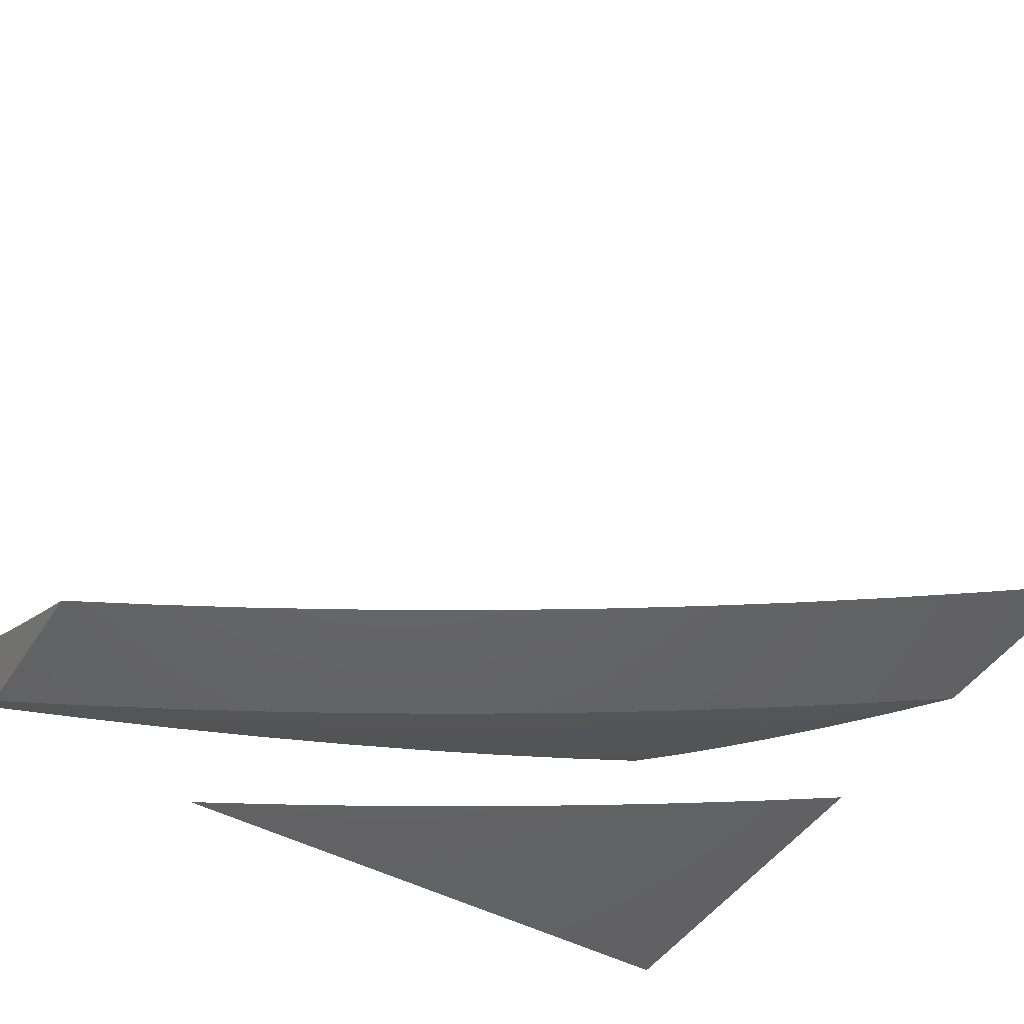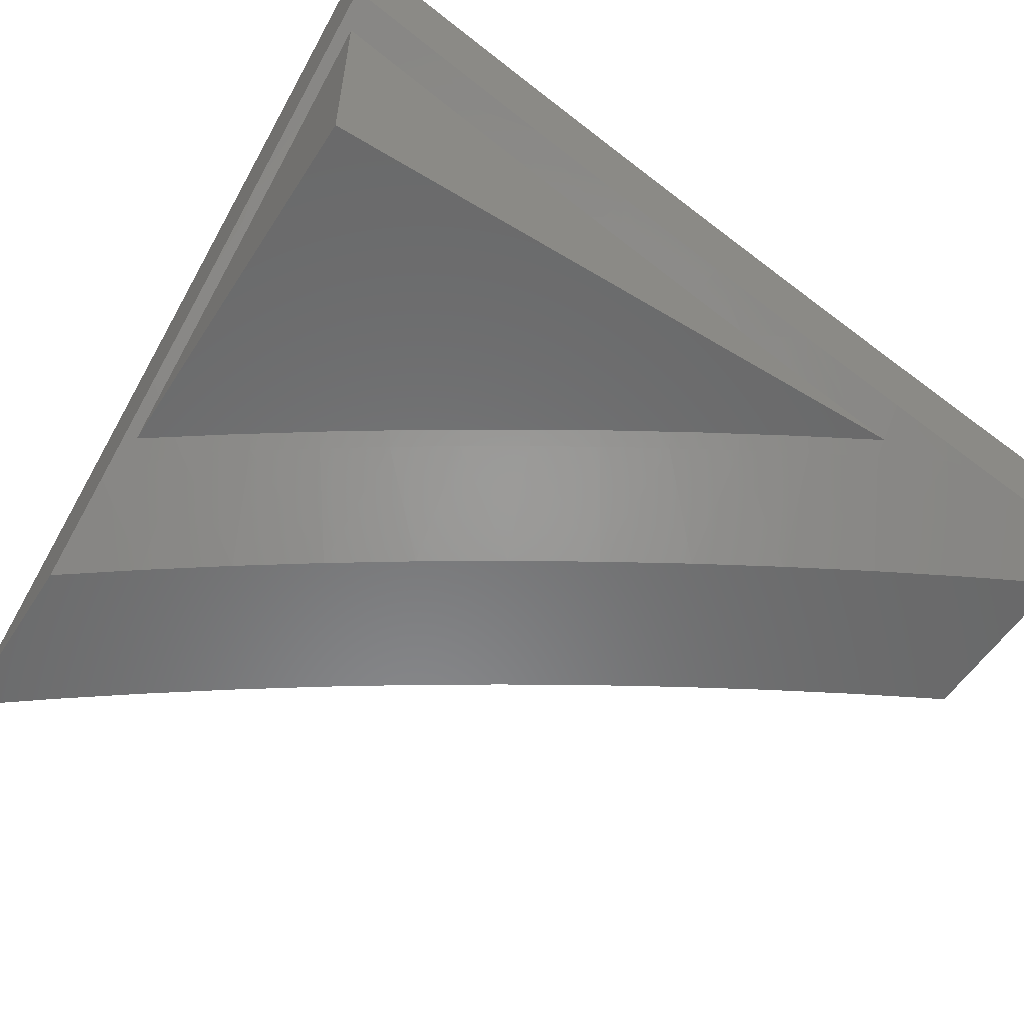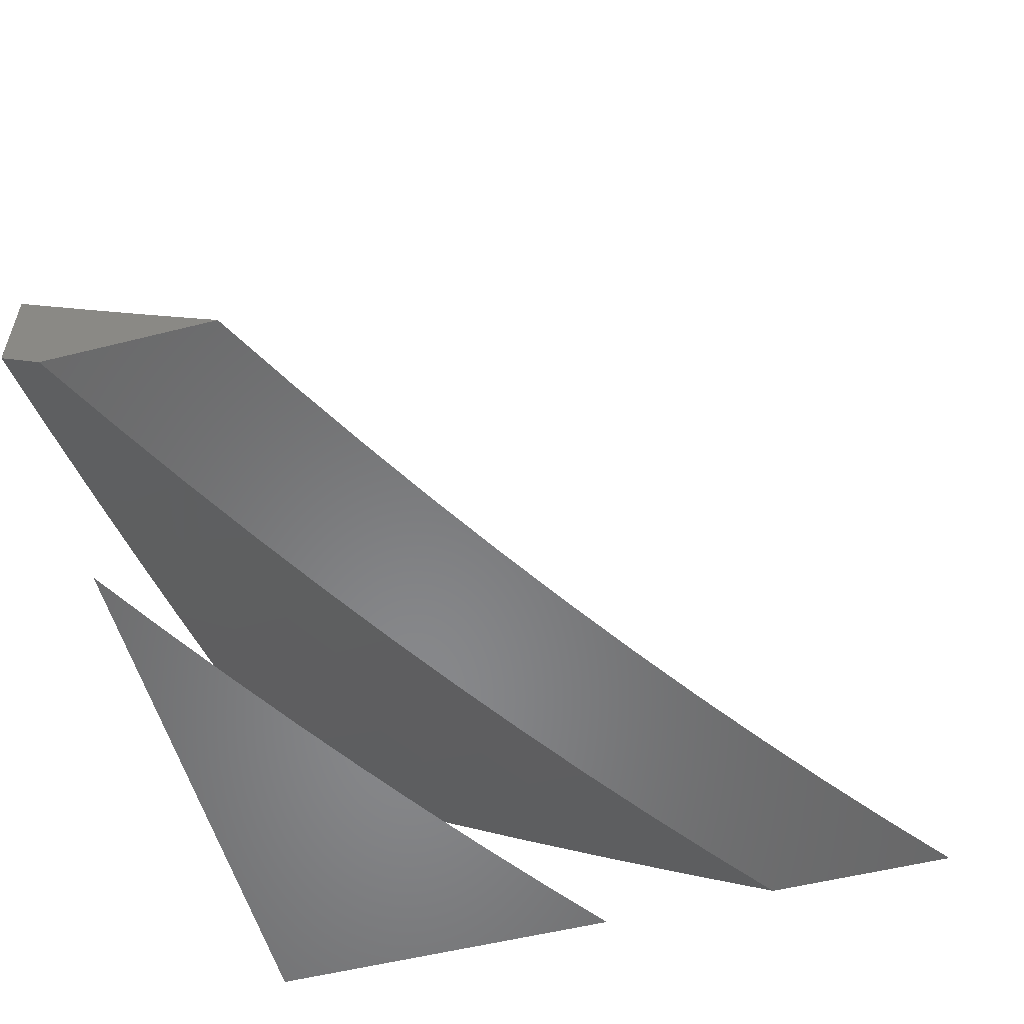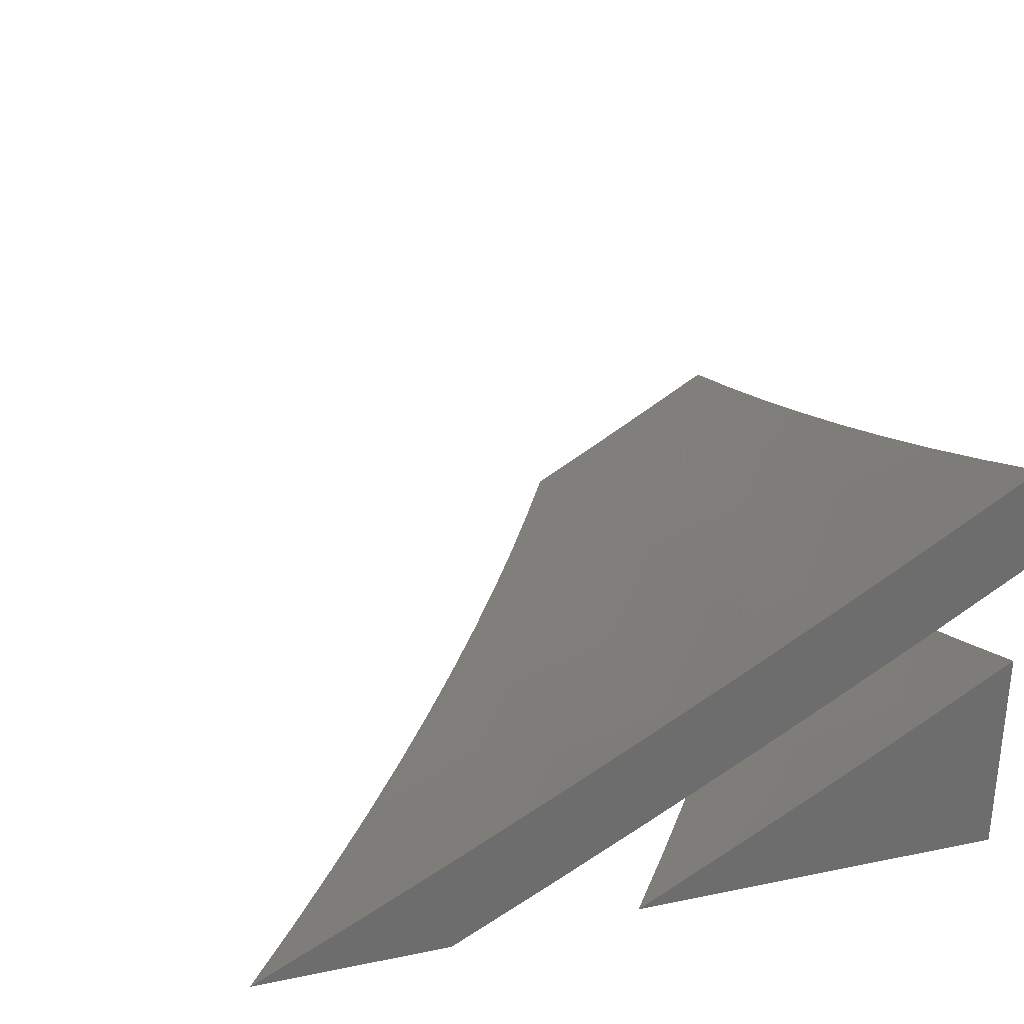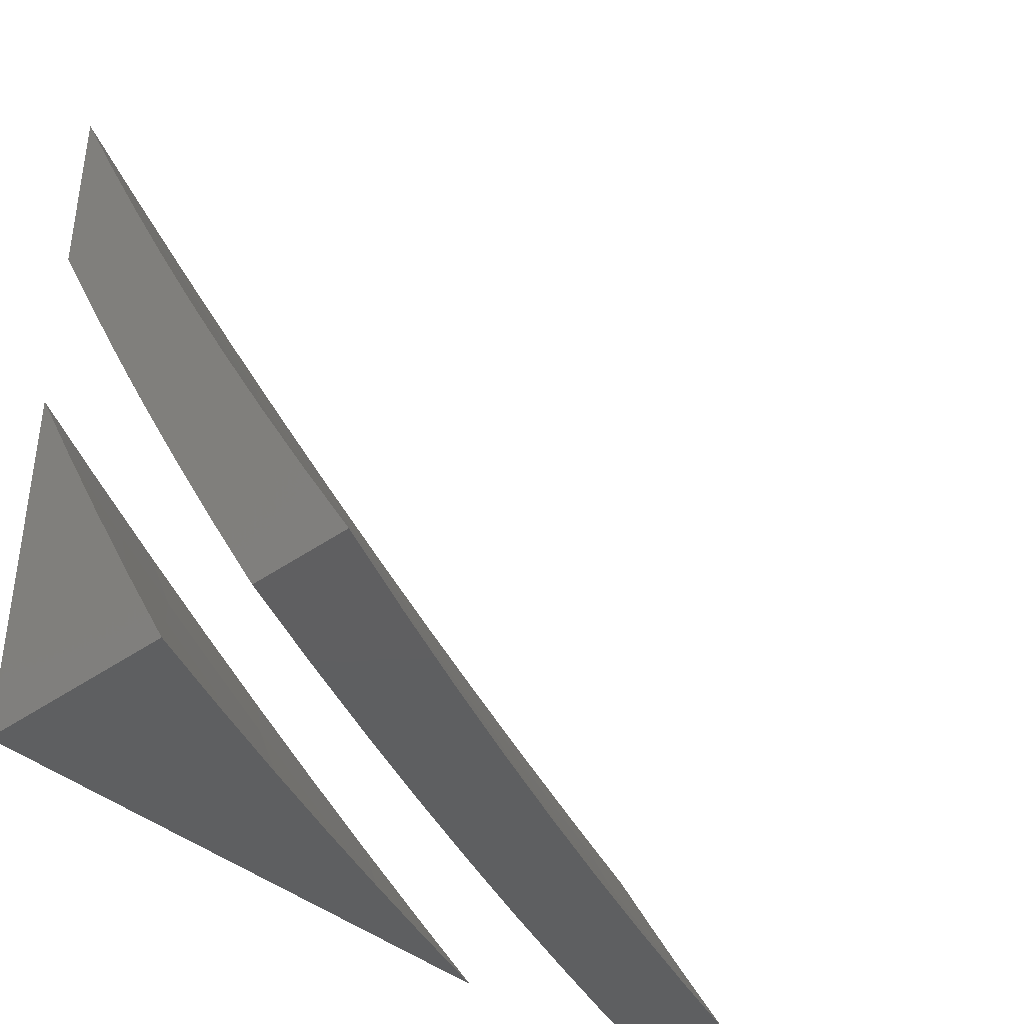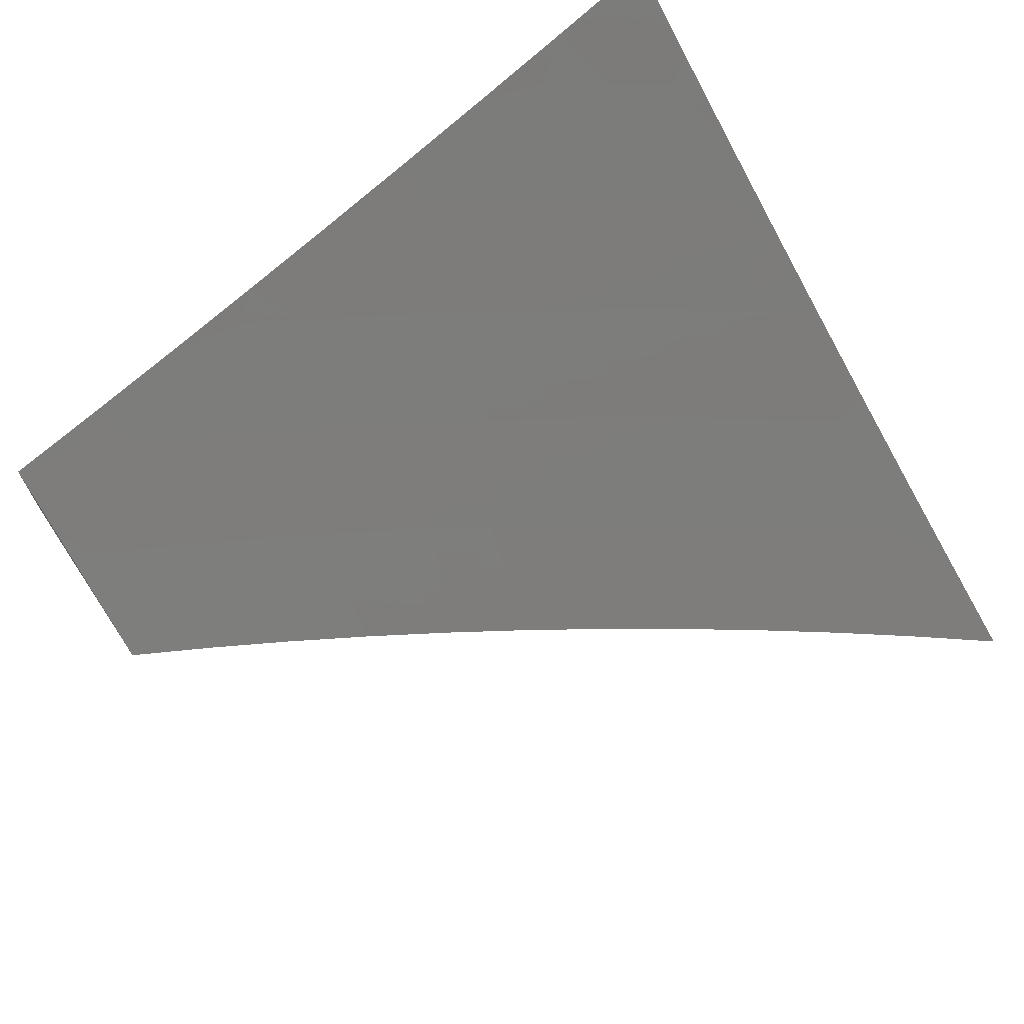
<metadata>
{"format":"stl","ext":"stl","renderer":"f3d","projection":"perspective","resolution":1024,"background":"white","views":[{"elev":-46.8,"azim":148.4,"up":"+Z"},{"elev":-56.0,"azim":-32.4,"up":"+Z"},{"elev":-54.7,"azim":104.9,"up":"+Z"},{"elev":30.0,"azim":-106.6,"up":"+Z"},{"elev":-38.6,"azim":-48.1,"up":"+Y"},{"elev":69.6,"azim":146.2,"up":"+Z"}]}
</metadata>
<code>
# stl→obj: 165 verts, 322 faces
v -3.877 -6 -9.542
v -3.9 -5.923 -9.58
v -4 -6 -9.492
v -3.97 -5.877 -9.58
v -4 -5.89 -9.56
v -4 -5.779 -9.626
v -3.903 -5.777 -9.667
v -3.971 -5.73 -9.667
v -3.835 -5.676 -9.753
v -3.902 -5.631 -9.753
v -3.766 -5.575 -9.837
v -3.832 -5.53 -9.837
v -3.697 -5.473 -9.919
v -3.762 -5.428 -9.919
v -3.65 -5.354 -10
v -3.739 -5.292 -10
v -3.829 -5.969 -9.58
v -3.754 -6 -9.591
v -3.764 -5.868 -9.667
v -3.695 -5.912 -9.667
v -3.63 -5.809 -9.753
v -3.561 -5.852 -9.753
v -3.497 -5.747 -9.837
v -3.429 -5.788 -9.837
v -3.366 -5.682 -9.919
v -3.299 -5.722 -9.919
v -3.284 -5.586 -10
v -3.19 -5.64 -10
v -3.23 -5.76 -9.919
v -3.096 -5.693 -10
v -3.162 -5.798 -9.919
v -3.093 -5.835 -9.919
v -3.221 -5.907 -9.837
v -3.151 -5.945 -9.837
v -3.253 -6 -9.77
v -3.127 -6 -9.811
v -3.629 -6 -9.638
v -3.624 -5.956 -9.667
v -3.491 -5.894 -9.753
v -3.36 -5.829 -9.837
v -3.553 -5.998 -9.667
v -3.505 -6 -9.684
v -3.421 -5.935 -9.753
v -3.291 -5.868 -9.837
v -3.379 -6 -9.728
v -3.351 -5.975 -9.753
v -3.08 -5.981 -9.837
v -3 -6 -9.85
v -3 -5.915 -9.901
v -3.023 -5.872 -9.919
v -3 -5.83 -9.951
v -3 -5.744 -10
v -3.377 -5.53 -10
v -3.433 -5.642 -9.919
v -3.565 -5.705 -9.837
v -3.699 -5.766 -9.753
v -3.834 -5.823 -9.667
v -3.5 -5.601 -9.919
v -3.469 -5.473 -10
v -3.566 -5.559 -9.919
v -3.56 -5.414 -10
v -3.632 -5.516 -9.919
v -3.826 -5.383 -9.919
v -3.827 -5.229 -10
v -3.889 -5.338 -9.919
v -3.952 -5.291 -9.919
v -3.962 -5.437 -9.837
v -4 -5.442 -9.819
v -4 -5.555 -9.756
v -3.914 -5.164 -10
v -4 -5.213 -9.941
v -4 -5.328 -9.881
v -4 -5.098 -10
v -4 -5.667 -9.692
v -3.968 -5.584 -9.753
v -3.897 -5.484 -9.837
v -3.7 -5.619 -9.837
v -3.767 -5.721 -9.753
v -3.633 -5.663 -9.837
v -3 -6 -9.97
v -3.127 -6 -9.932
v -3 -5.983 -9.98
v -3 -5.967 -9.99
v -3 -5.95 -10
v -3.095 -5.901 -10
v -3.174 -5.985 -9.926
v -3.19 -5.85 -10
v -3.246 -5.946 -9.926
v -3.317 -5.907 -9.926
v -3.379 -6 -9.849
v -3.388 -5.867 -9.926
v -3.443 -5.962 -9.85
v -3.458 -5.825 -9.926
v -3.515 -5.92 -9.85
v -3.528 -5.783 -9.926
v -3.586 -5.878 -9.85
v -3.597 -5.741 -9.926
v -3.656 -5.834 -9.85
v -3.666 -5.697 -9.926
v -3.726 -5.79 -9.85
v -3.734 -5.653 -9.926
v -3.795 -5.745 -9.85
v -3.802 -5.607 -9.926
v -3.864 -5.699 -9.85
v -3.869 -5.561 -9.926
v -3.932 -5.652 -9.85
v -3.935 -5.514 -9.926
v -4 -5.604 -9.85
v -4 -5.556 -9.877
v -4 -5.668 -9.814
v -3.995 -5.742 -9.774
v -3.925 -5.789 -9.774
v -4 -5.779 -9.749
v -3.986 -5.879 -9.696
v -4 -5.89 -9.684
v -3.915 -5.927 -9.696
v -4 -6 -9.616
v -3.877 -6 -9.666
v -3.844 -5.973 -9.696
v -3.753 -6 -9.714
v -3.785 -5.882 -9.774
v -3.714 -5.927 -9.774
v -3.253 -6 -9.891
v -3.504 -6 -9.806
v -3.629 -6 -9.761
v -3.643 -5.971 -9.774
v -4 -5.443 -9.939
v -3.914 -5.393 -10
v -3.827 -5.455 -10
v -4 -5.329 -10
v -3.738 -5.516 -10
v -3.649 -5.575 -10
v -3.559 -5.633 -10
v -3.468 -5.69 -10
v -3.376 -5.745 -10
v -3.283 -5.798 -10
v -3.855 -5.836 -9.774
v -4 -5.552 -10
v -3.914 -5.613 -10
v -4 -6 -10
v -3.828 -5.672 -10
v -3.741 -5.73 -10
v -3.652 -5.787 -10
v -3.563 -5.842 -10
v -3.473 -5.896 -10
v -3.382 -5.949 -10
v -3.291 -6 -10
v -3.41 -6 -9.96
v -3.529 -6 -9.919
v -3.648 -6 -9.877
v -3.766 -6 -9.833
v -3.883 -6 -9.787
v -4 -6 -9.741
v -4 -5.889 -9.807
v -4 -5.778 -9.873
v -4 -5.665 -9.937
v -3.573 -5.981 -9.915
v -3.646 -5.937 -9.915
v -3.718 -5.892 -9.915
v -3.784 -5.995 -9.829
v -3.857 -5.949 -9.829
v -3.93 -5.901 -9.829
v -3.932 -5.751 -9.915
v -3.79 -5.846 -9.915
v -3.862 -5.799 -9.915
f 1 2 3
f 3 2 4
f 3 4 5
f 5 4 6
f 6 4 7
f 6 7 8
f 8 7 9
f 8 9 10
f 10 9 11
f 10 11 12
f 12 11 13
f 12 13 14
f 14 13 15
f 14 15 16
f 2 1 17
f 17 1 18
f 17 18 19
f 19 18 20
f 19 20 21
f 21 20 22
f 21 22 23
f 23 22 24
f 23 24 25
f 25 24 26
f 25 26 27
f 27 26 28
f 28 26 29
f 28 29 30
f 30 29 31
f 30 31 32
f 32 31 33
f 32 33 34
f 34 33 35
f 34 35 36
f 18 37 20
f 20 37 38
f 20 38 22
f 22 38 39
f 22 39 24
f 24 39 40
f 24 40 26
f 26 40 29
f 38 37 41
f 41 37 42
f 41 42 39
f 39 42 43
f 39 43 40
f 40 43 44
f 40 44 29
f 29 44 31
f 42 45 43
f 43 45 46
f 43 46 44
f 44 46 35
f 44 35 33
f 45 35 46
f 34 36 47
f 47 36 48
f 47 48 49
f 47 49 50
f 50 49 51
f 50 51 32
f 32 51 52
f 32 52 30
f 27 53 25
f 25 53 54
f 25 54 23
f 23 54 55
f 23 55 21
f 21 55 56
f 21 56 19
f 19 56 57
f 19 57 2
f 2 57 4
f 54 53 58
f 58 53 59
f 58 59 60
f 60 59 61
f 60 61 62
f 62 61 13
f 62 13 11
f 61 15 13
f 14 16 63
f 63 16 64
f 63 64 65
f 65 64 66
f 65 66 67
f 67 66 68
f 67 68 69
f 64 70 66
f 66 70 71
f 66 71 72
f 70 73 71
f 72 68 66
f 74 75 69
f 69 75 76
f 69 76 67
f 67 76 63
f 67 63 65
f 6 8 74
f 74 8 10
f 74 10 75
f 75 10 12
f 75 12 76
f 76 12 14
f 76 14 63
f 11 9 77
f 77 9 78
f 77 78 79
f 79 78 56
f 79 56 55
f 9 7 78
f 78 7 57
f 78 57 56
f 7 4 57
f 17 19 2
f 60 62 77
f 77 62 11
f 60 77 79
f 58 60 79
f 58 79 55
f 54 58 55
f 41 39 38
f 33 31 44
f 50 32 34
f 47 50 34
f 80 81 82
f 82 81 83
f 83 81 84
f 84 81 85
f 85 81 86
f 85 86 87
f 87 86 88
f 87 88 89
f 89 88 90
f 89 90 91
f 91 90 92
f 91 92 93
f 93 92 94
f 93 94 95
f 95 94 96
f 95 96 97
f 97 96 98
f 97 98 99
f 99 98 100
f 99 100 101
f 101 100 102
f 101 102 103
f 103 102 104
f 103 104 105
f 105 104 106
f 105 106 107
f 107 106 108
f 107 108 109
f 109 108 110
f 110 108 106
f 110 106 111
f 111 106 112
f 111 112 113
f 113 112 114
f 113 114 115
f 115 114 116
f 115 116 117
f 117 116 118
f 118 116 119
f 118 119 120
f 120 119 121
f 120 121 122
f 122 121 100
f 122 100 98
f 81 123 86
f 86 123 88
f 123 90 88
f 90 124 92
f 92 124 94
f 124 125 94
f 94 125 96
f 96 125 126
f 126 125 120
f 126 120 122
f 113 110 111
f 109 127 107
f 107 127 128
f 107 128 129
f 127 130 128
f 107 129 105
f 105 129 131
f 105 131 103
f 103 131 101
f 131 132 101
f 101 132 99
f 132 133 99
f 99 133 97
f 133 134 97
f 97 134 95
f 95 134 93
f 93 134 135
f 93 135 91
f 91 135 136
f 91 136 89
f 89 136 87
f 98 96 126
f 122 98 126
f 121 119 137
f 137 119 116
f 137 116 112
f 112 116 114
f 100 121 102
f 102 121 137
f 102 137 104
f 104 137 112
f 104 112 106
f 52 51 84
f 84 51 83
f 83 51 49
f 83 49 82
f 82 49 80
f 80 49 48
f 80 48 81
f 81 48 36
f 81 36 123
f 123 36 35
f 123 35 90
f 90 35 45
f 90 45 124
f 124 45 42
f 124 42 125
f 125 42 37
f 125 37 120
f 120 37 118
f 118 37 18
f 118 18 117
f 117 18 1
f 117 1 3
f 73 70 130
f 130 70 64
f 130 64 128
f 128 64 16
f 128 16 129
f 129 16 15
f 129 15 131
f 131 15 61
f 131 61 132
f 132 61 59
f 132 59 133
f 133 59 53
f 133 53 134
f 134 53 27
f 134 27 135
f 135 27 28
f 135 28 136
f 136 28 30
f 136 30 87
f 87 30 52
f 87 52 85
f 85 52 84
f 3 5 117
f 117 5 115
f 115 5 6
f 115 6 113
f 113 6 74
f 113 74 110
f 110 74 69
f 110 69 109
f 109 69 68
f 109 68 127
f 127 68 72
f 127 72 130
f 130 72 71
f 130 71 73
f 138 139 140
f 140 139 141
f 140 141 142
f 142 143 140
f 140 143 144
f 140 144 145
f 145 146 140
f 140 146 147
f 147 148 140
f 140 148 149
f 140 149 150
f 150 151 140
f 140 151 152
f 140 152 153
f 153 154 140
f 140 154 155
f 140 155 156
f 156 138 140
f 147 146 148
f 148 146 145
f 148 145 149
f 149 145 157
f 149 157 150
f 150 157 158
f 150 158 151
f 151 158 159
f 151 159 160
f 160 159 161
f 160 161 152
f 152 161 162
f 152 162 153
f 153 162 154
f 154 162 163
f 154 163 155
f 155 163 156
f 156 163 139
f 156 139 138
f 145 144 157
f 157 144 158
f 144 143 158
f 158 143 159
f 159 143 164
f 164 143 142
f 164 142 165
f 165 142 141
f 165 141 163
f 163 141 139
f 152 151 160
f 162 161 164
f 164 161 159
f 163 162 165
f 165 162 164

</code>
